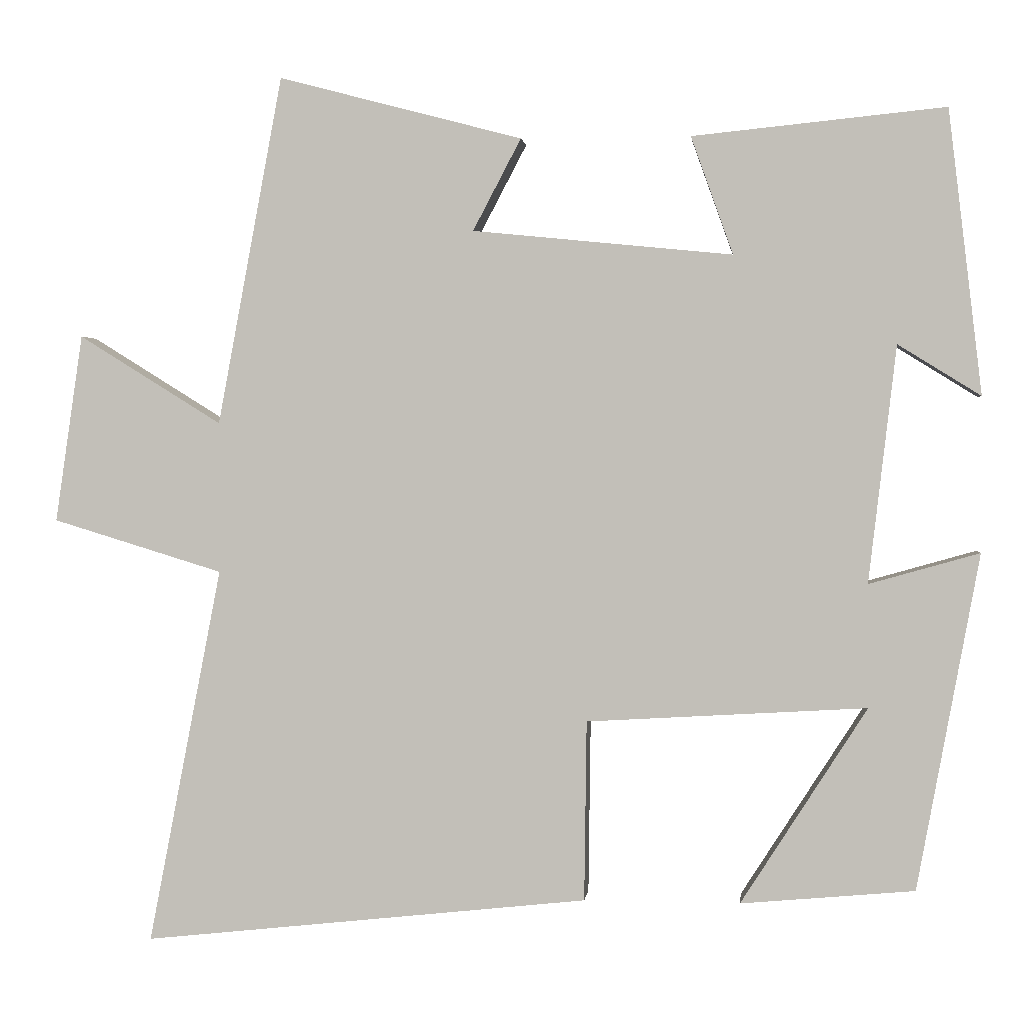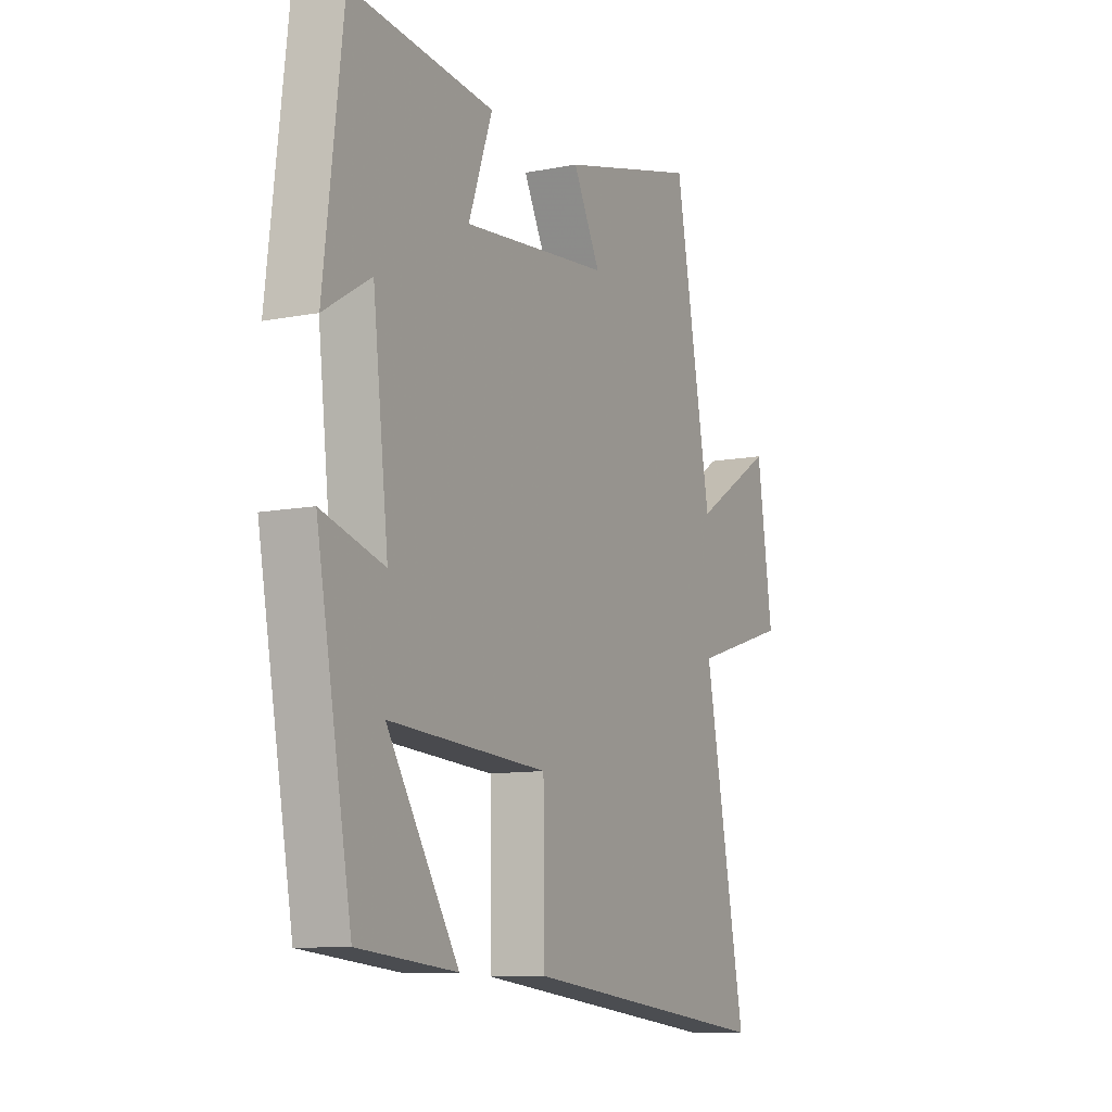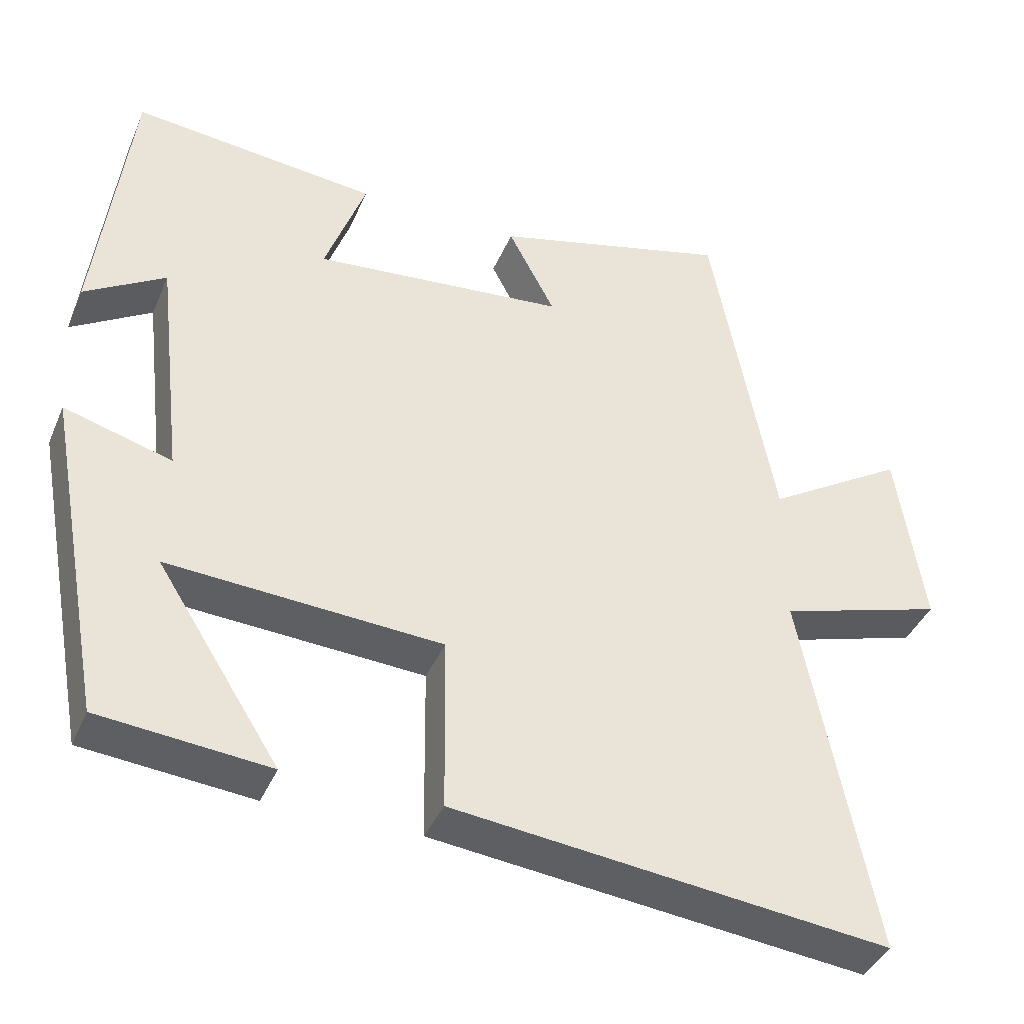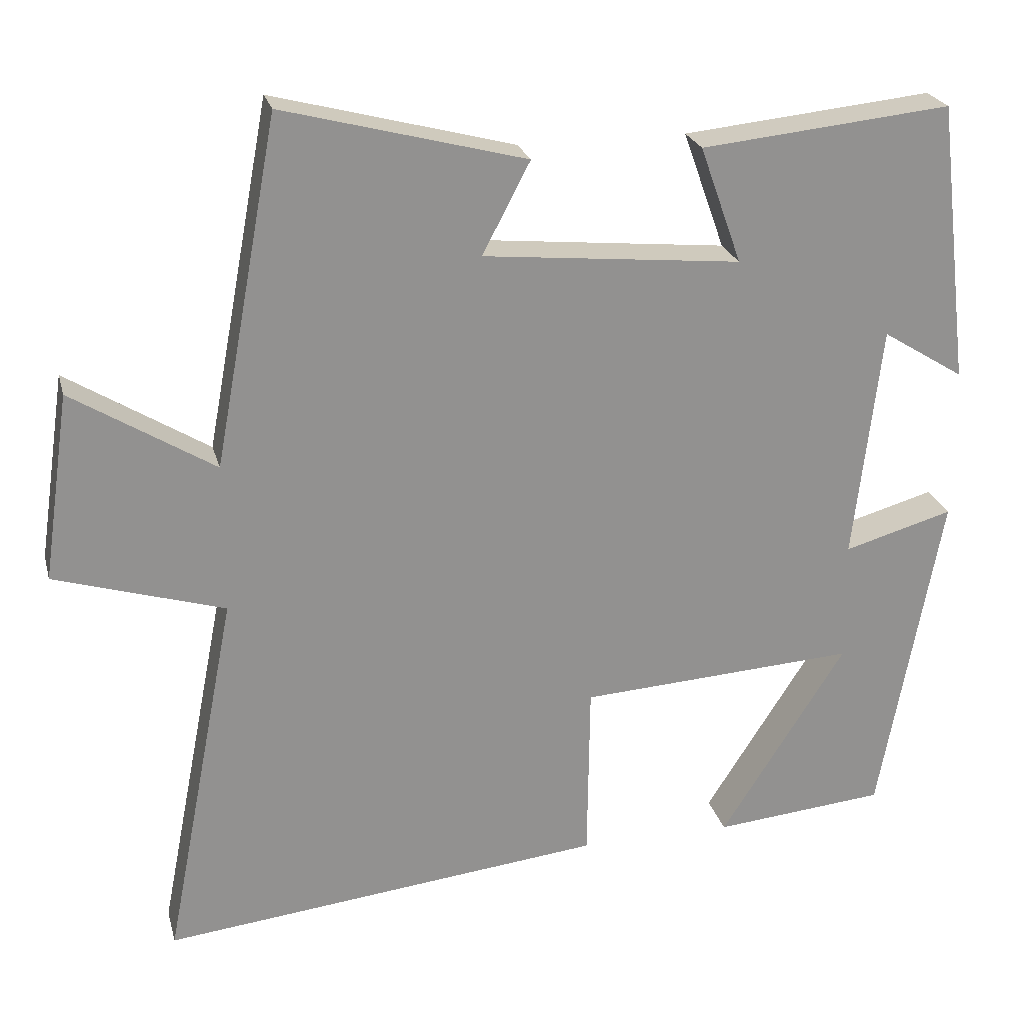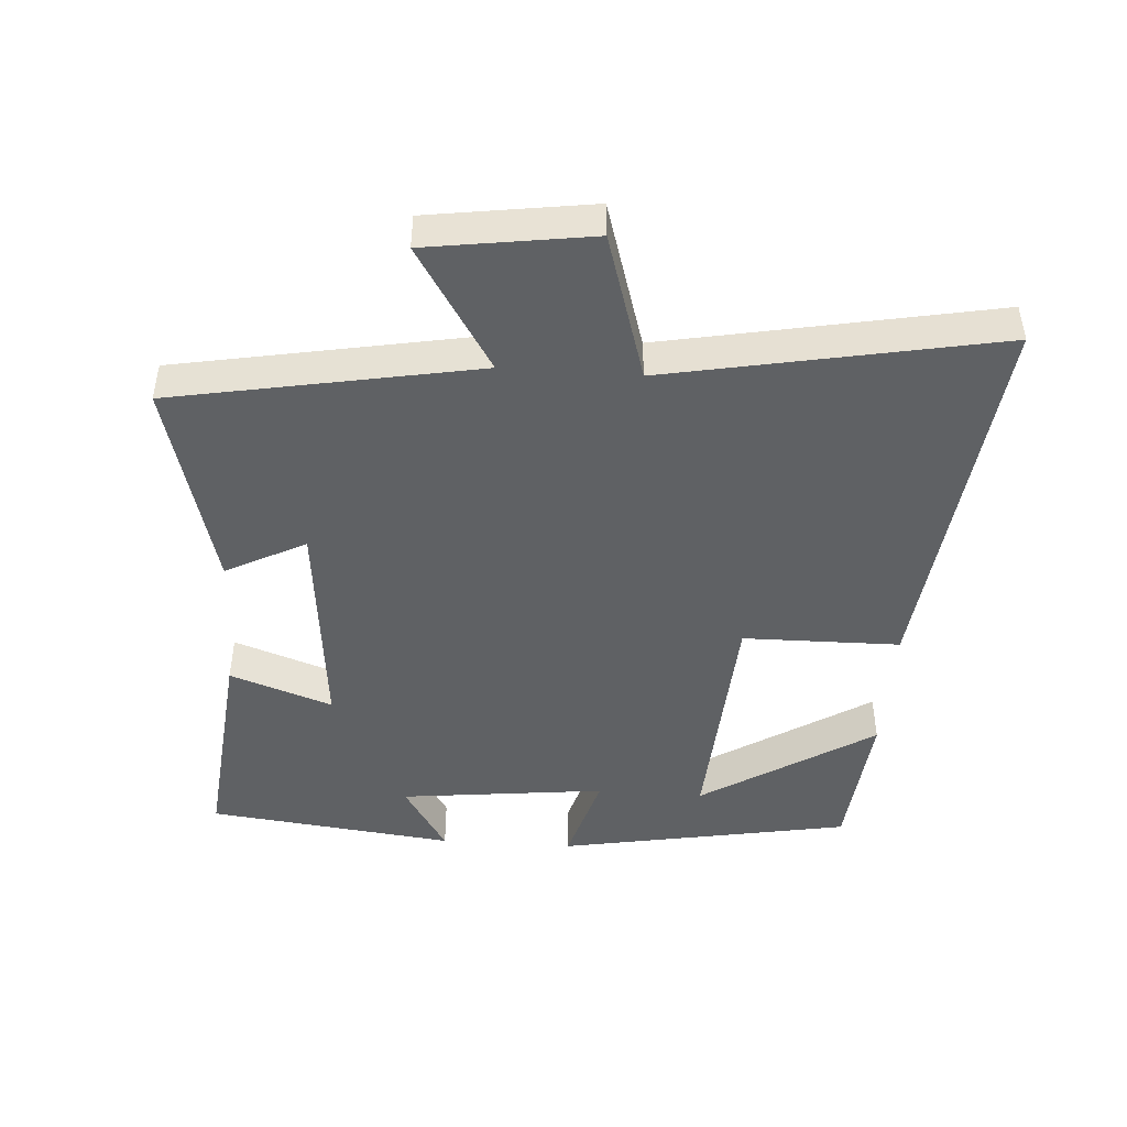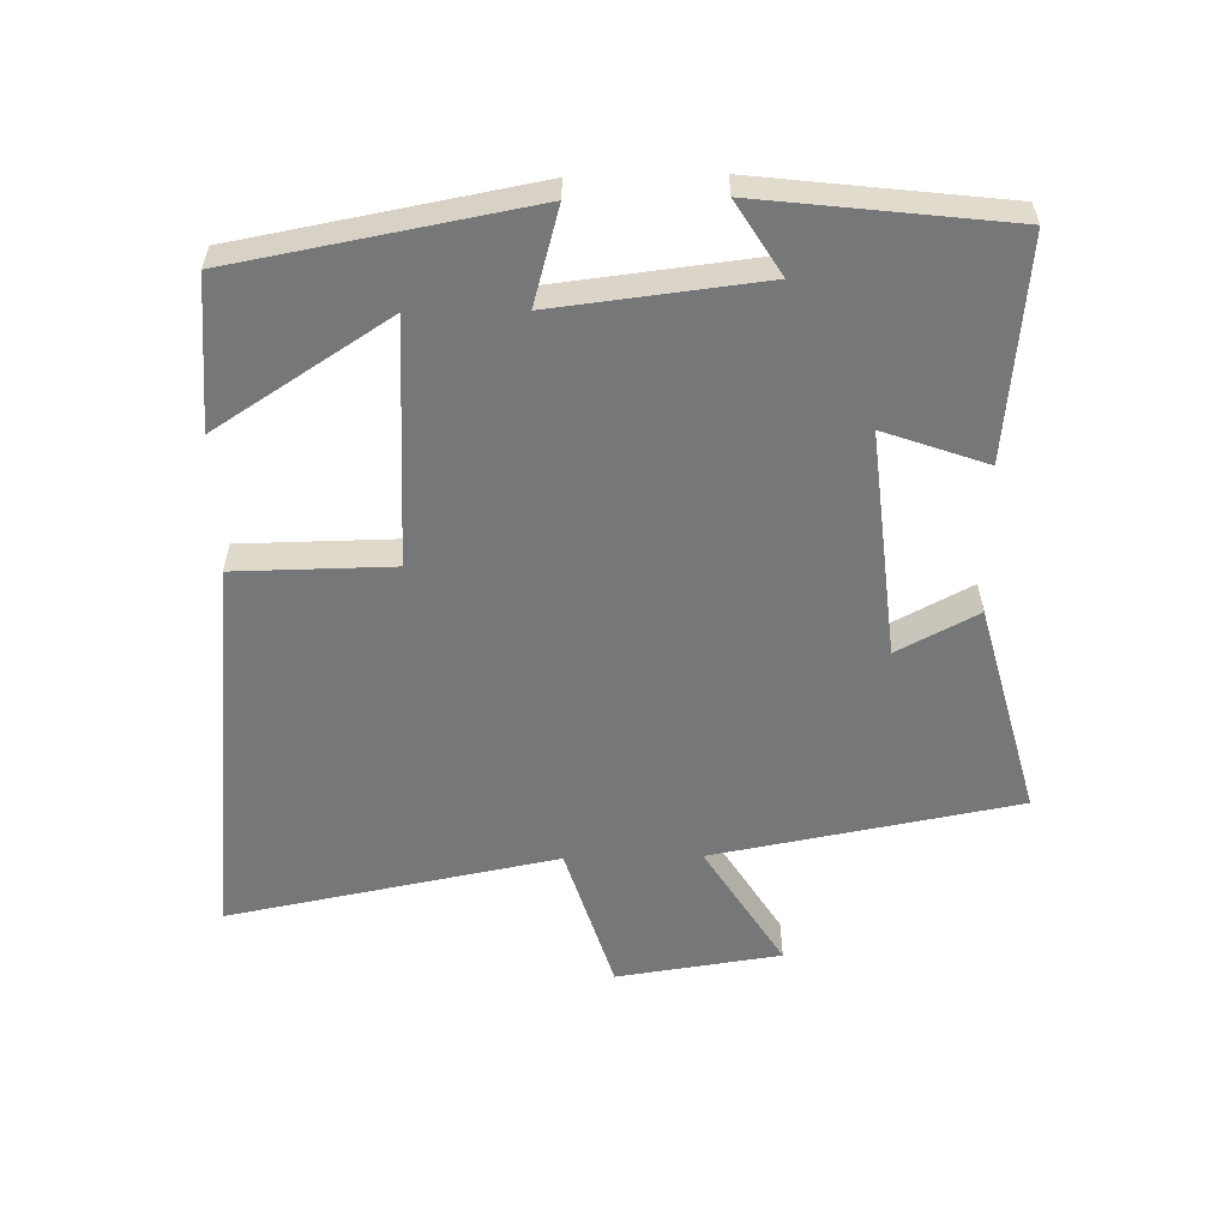
<metadata>
{"format":"obj","ext":"obj","renderer":"f3d","projection":"perspective","resolution":1024,"background":"white","views":[{"elev":1.6,"azim":-173.7,"up":"+Z"},{"elev":-10.2,"azim":-63.4,"up":"+Z"},{"elev":-40.2,"azim":-21.8,"up":"+Z"},{"elev":23.9,"azim":166.0,"up":"+Z"},{"elev":-45.8,"azim":86.0,"up":"+Y"},{"elev":-57.0,"azim":-88.8,"up":"+Y"}]}
</metadata>
<code>
v -0.419 0.07 -0.479
v -0.5 0.07 -0.04
v -0.356 0.07 -0.081
v -0.392 0.07 0.229
v -0.5 0.07 0.162
v -0.456 0.07 0.533
v -0.126 0.07 0.5
v -0.181 0.07 0.346
v 0.159 0.07 0.38
v 0.096 0.07 0.5
v 0.415 0.07 0.584
v 0.5 0.07 0.128
v 0.687 0.07 0.244
v 0.723 0.07 -0.002
v 0.5 0.07 -0.07
v 0.596 0.07 -0.564
v 0.012 0.07 -0.5
v 0.009 0.07 -0.264
v -0.357 0.07 -0.242
v -0.192 0.07 -0.5
v -0.419 0 -0.479
v -0.5 0 -0.04
v -0.356 0 -0.081
v -0.392 0 0.229
v -0.5 0 0.162
v -0.456 0 0.533
v -0.126 0 0.5
v -0.181 0 0.346
v 0.159 0 0.38
v 0.096 0 0.5
v 0.415 0 0.584
v 0.5 0 0.128
v 0.687 0 0.244
v 0.723 0 -0.002
v 0.5 0 -0.07
v 0.596 0 -0.564
v 0.012 0 -0.5
v 0.009 0 -0.264
v -0.357 0 -0.242
v -0.192 0 -0.5
f 19 20 1 2
f 18 19 2 3
f 15 16 17 18
f 15 18 3 4
f 12 13 14 15
f 11 12 15
f 10 11 15
f 9 10 15
f 8 9 15 4
f 7 8 4
f 4 5 6 7
f 22 21 40 39
f 23 22 39 38
f 38 37 36 35
f 24 23 38 35
f 35 34 33 32
f 35 32 31
f 35 31 30
f 35 30 29
f 24 35 29 28
f 24 28 27
f 27 26 25 24
f 1 21 22 2
f 2 22 23 3
f 3 23 24 4
f 4 24 25 5
f 5 25 26 6
f 6 26 27 7
f 7 27 28 8
f 8 28 29 9
f 9 29 30 10
f 10 30 31 11
f 11 31 32 12
f 12 32 33 13
f 13 33 34 14
f 14 34 35 15
f 15 35 36 16
f 16 36 37 17
f 17 37 38 18
f 18 38 39 19
f 19 39 40 20
f 20 40 21 1

</code>
